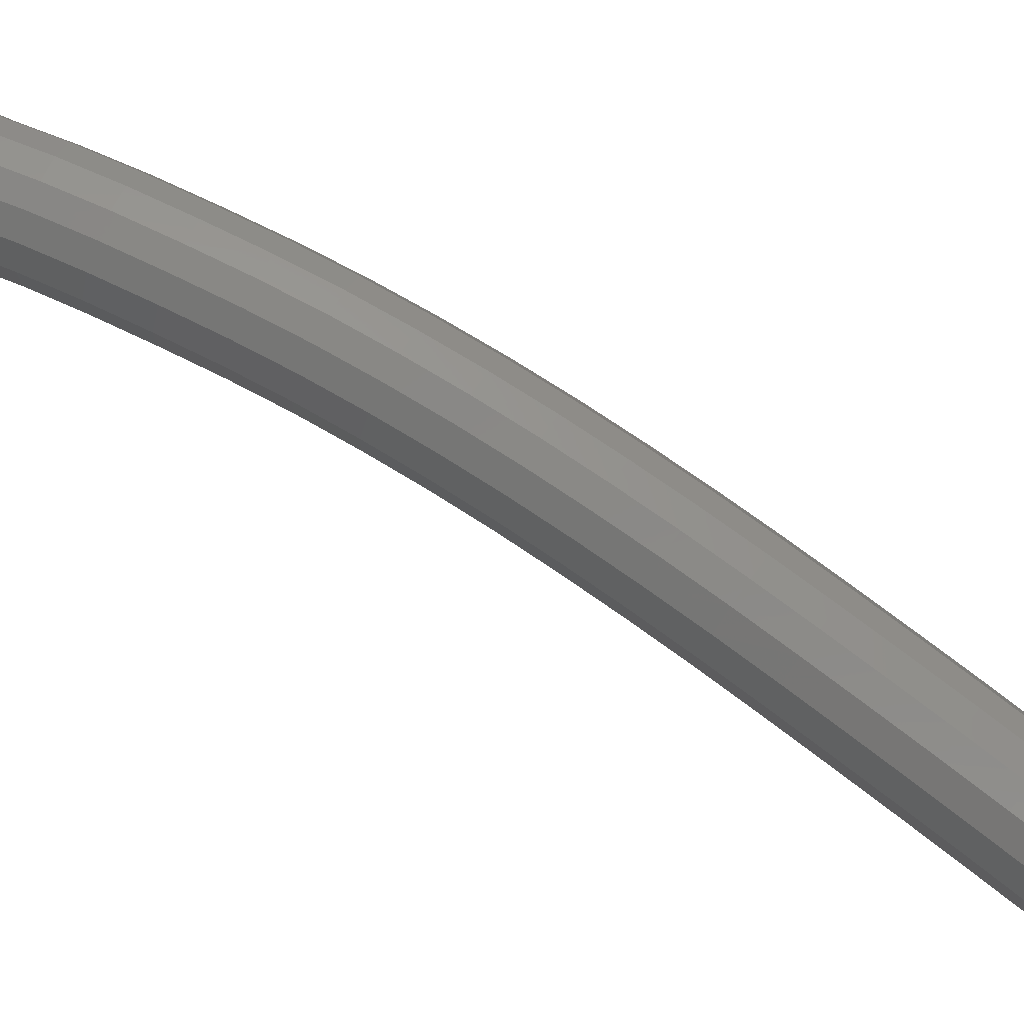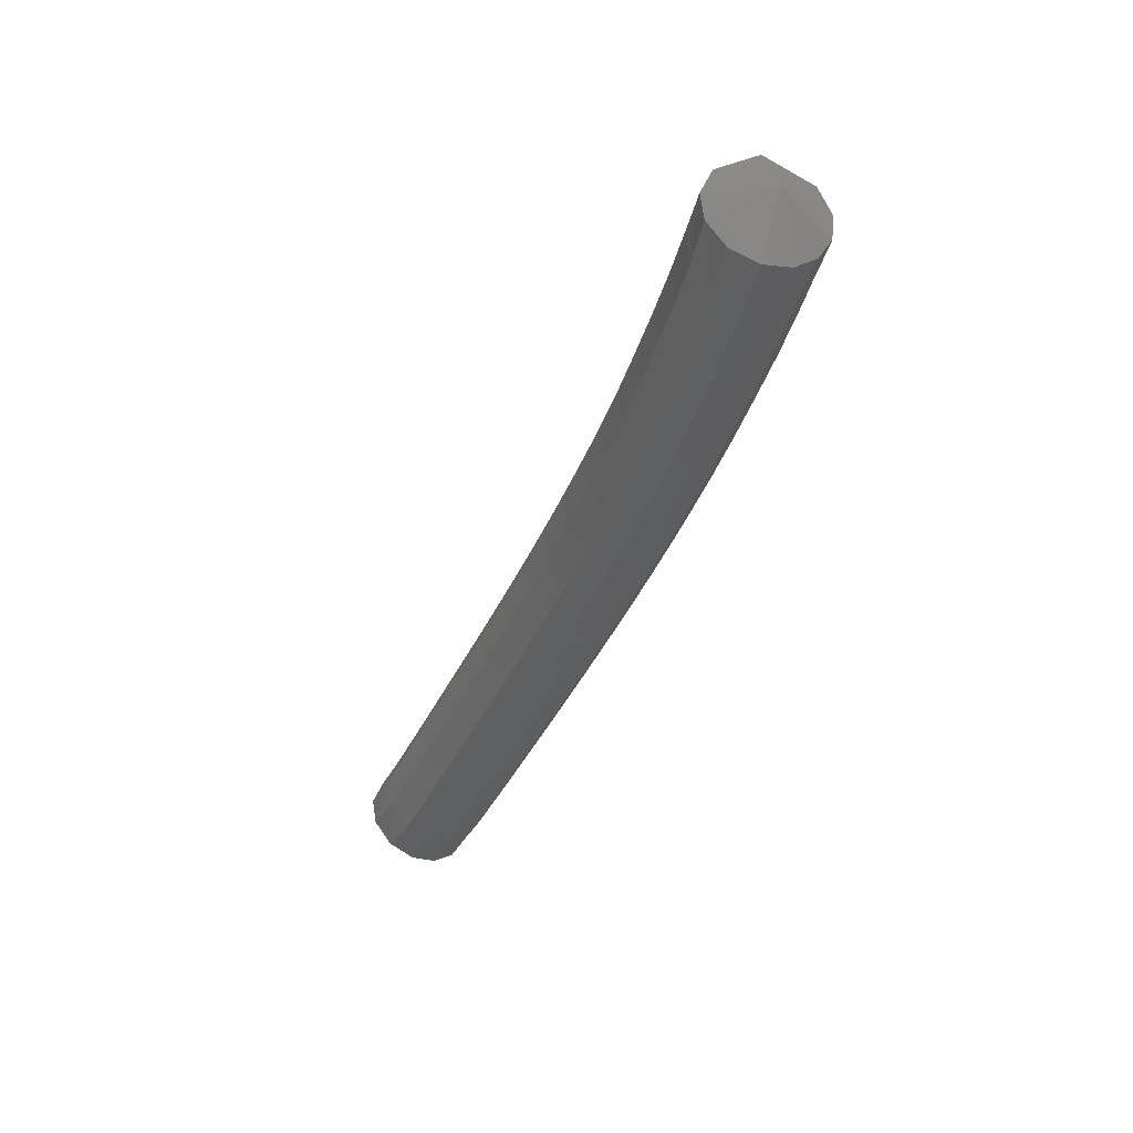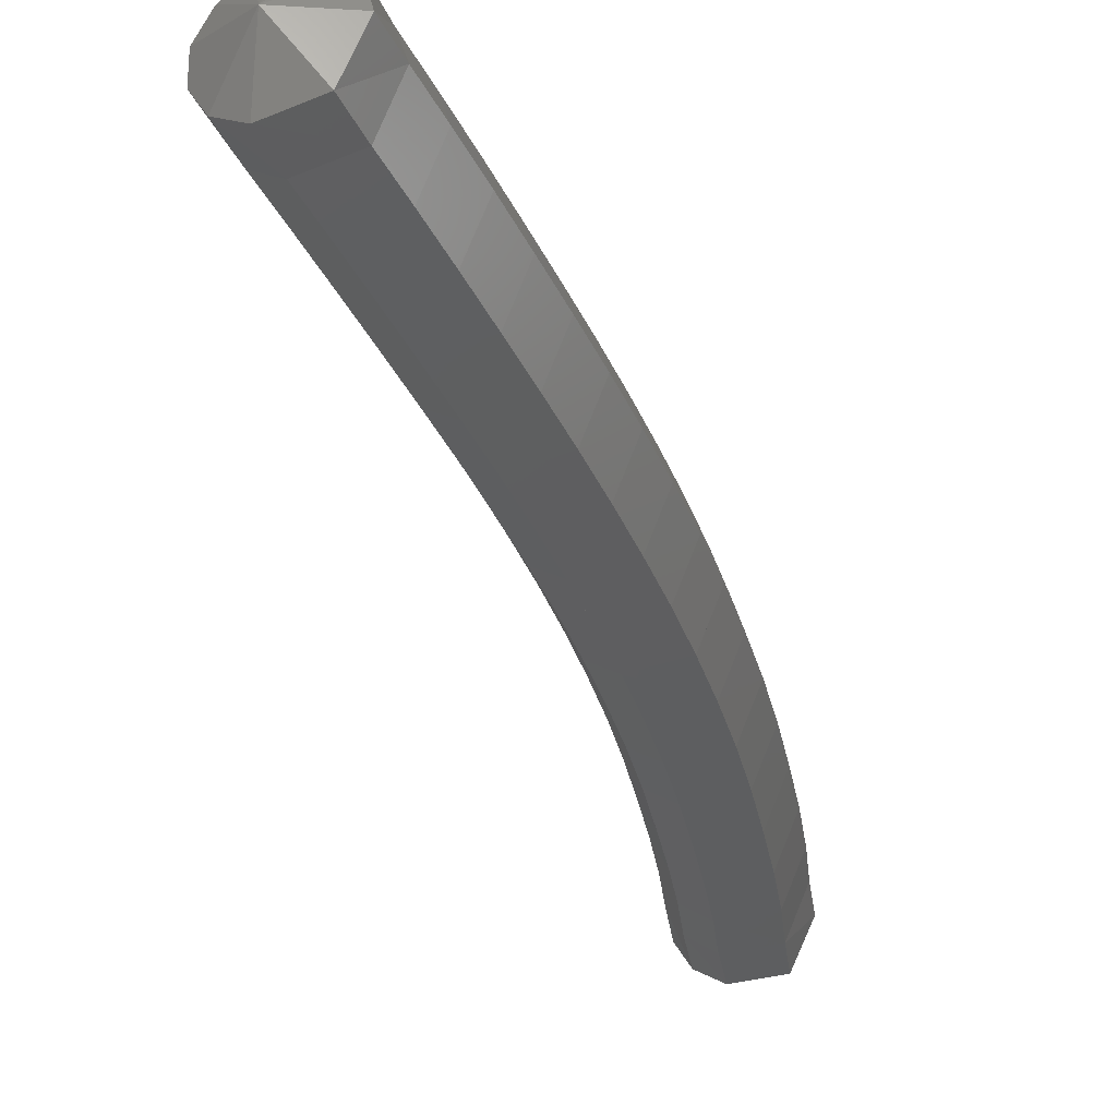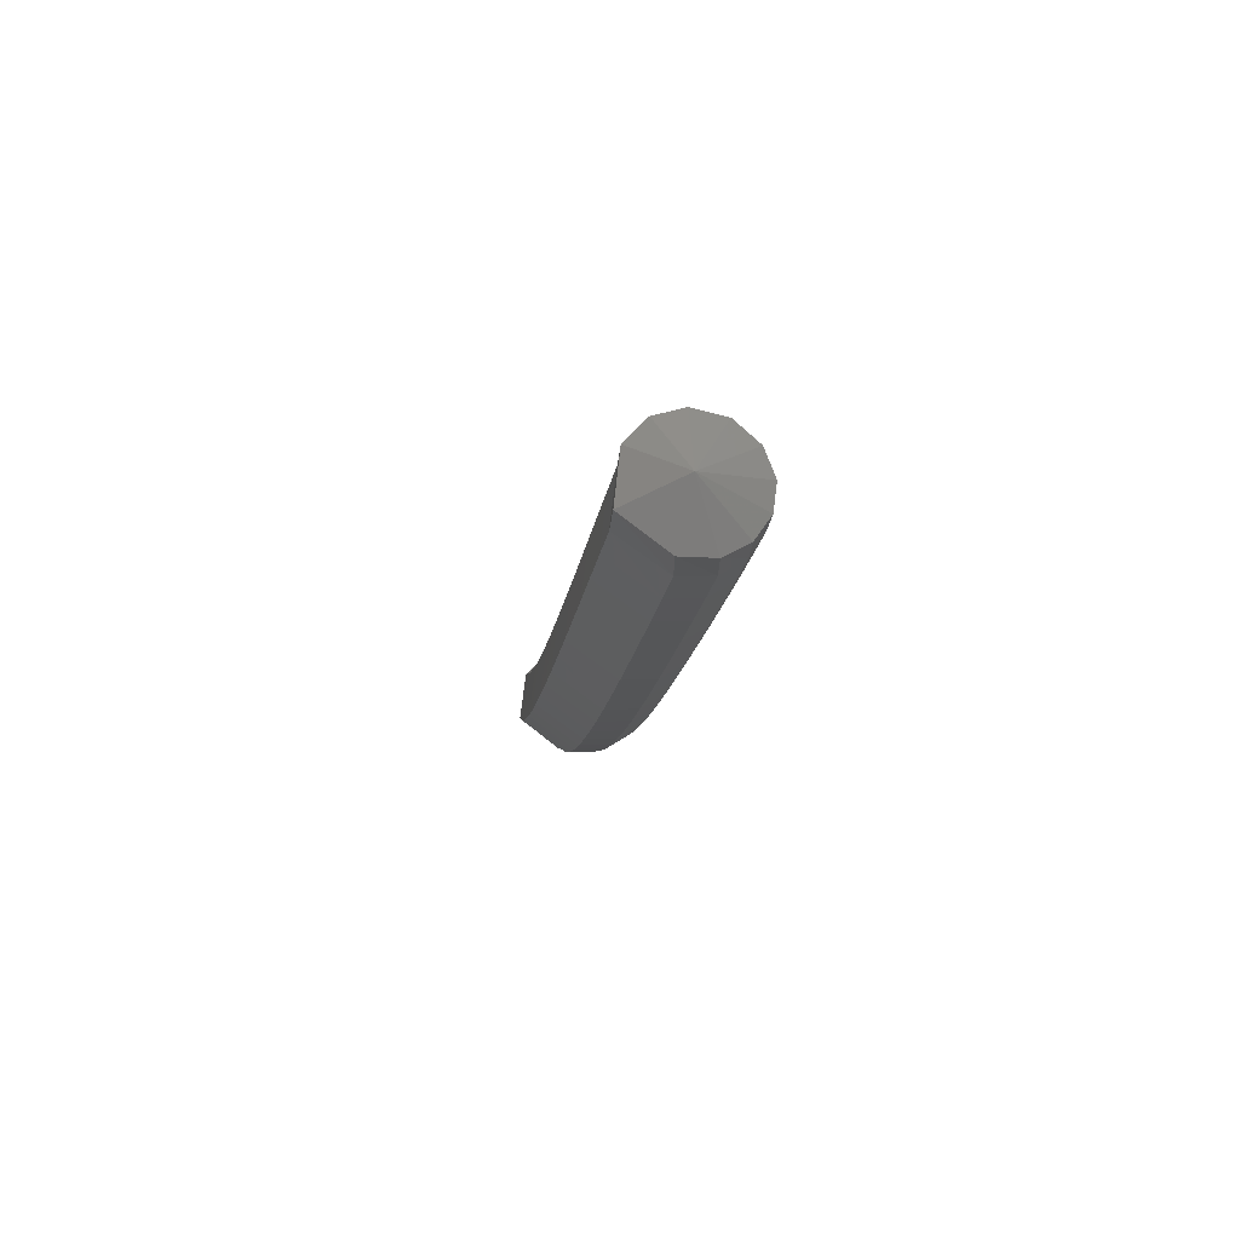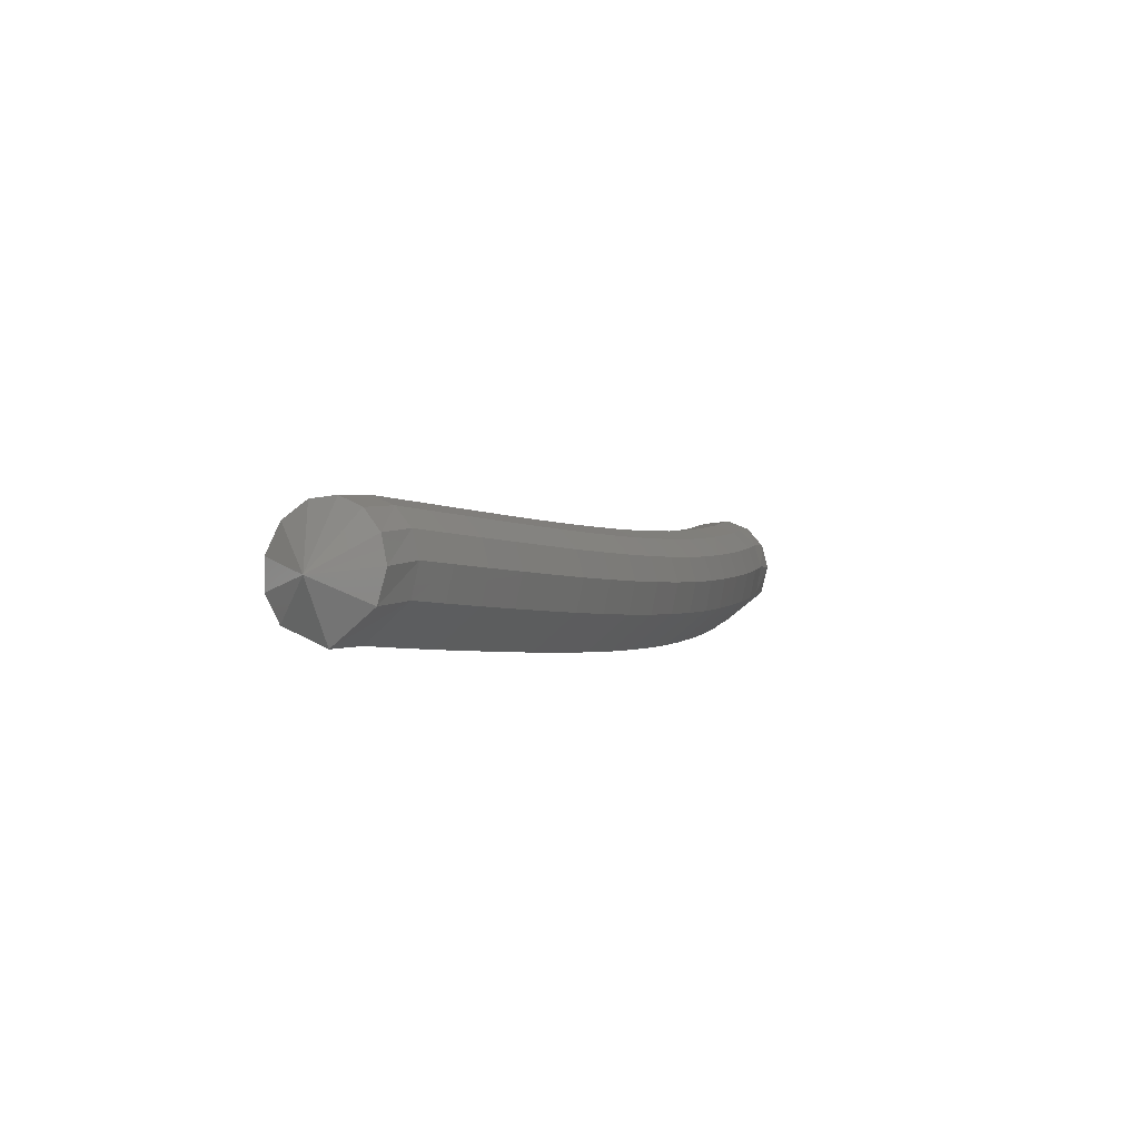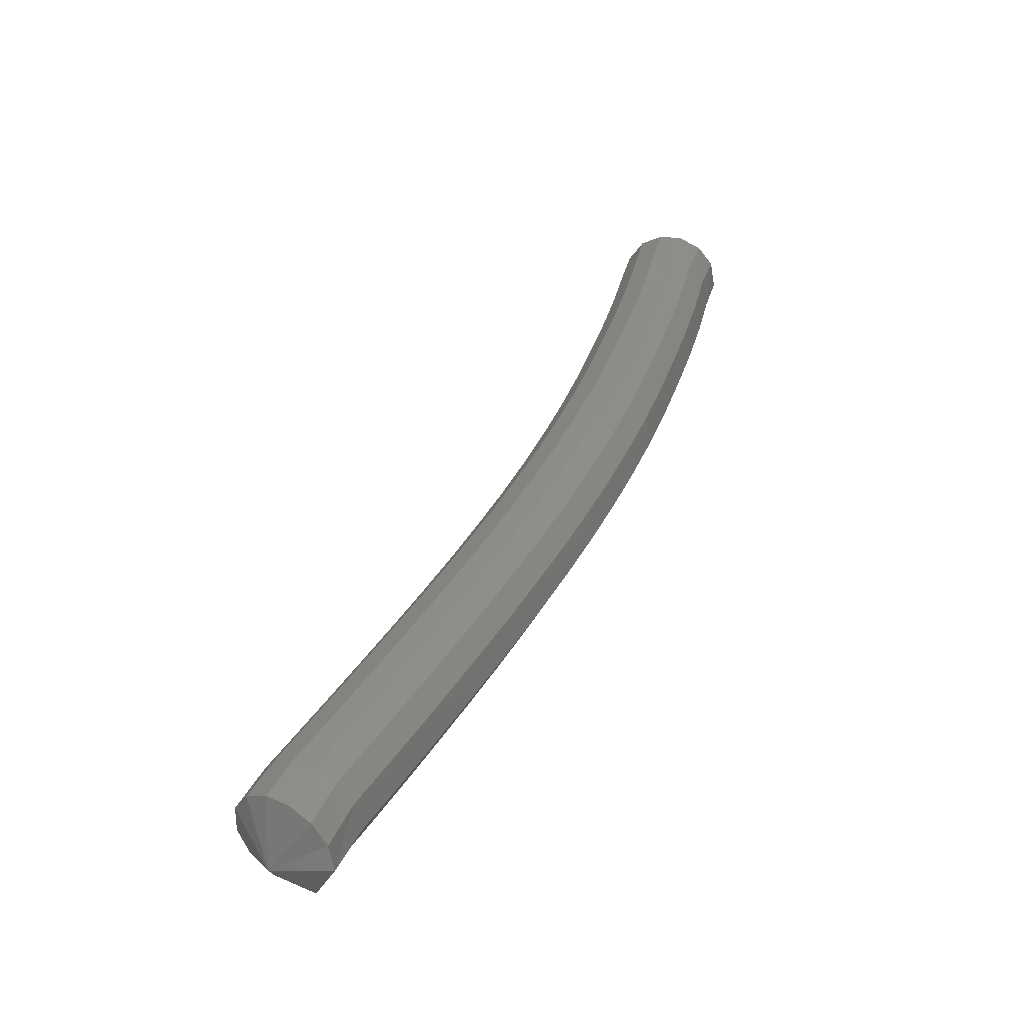
<metadata>
{"format":"stl","ext":"stl","renderer":"f3d","projection":"perspective","resolution":1024,"background":"white","views":[{"elev":77.3,"azim":-82.5,"up":"+Z"},{"elev":66.8,"azim":-35.7,"up":"+Y"},{"elev":-35.2,"azim":-7.3,"up":"+Z"},{"elev":-77.2,"azim":-105.2,"up":"+Y"},{"elev":-78.9,"azim":-26.4,"up":"+Y"},{"elev":-47.8,"azim":-3.1,"up":"+Y"}]}
</metadata>
<code>
# stl→obj: 211 verts, 440 faces
v -91.85 28.67 259
v -91.71 28.43 258.7
v -91.58 28.4 259
v -91.78 28.14 258.7
v -91.66 28.11 259
v -91.86 27.84 258.7
v -91.74 27.81 259
v -91.95 27.5 258.7
v -91.83 27.47 259
v -92.06 27.16 258.7
v -91.94 27.12 259
v -92.18 26.82 258.7
v -92.06 26.78 259
v -92.3 26.48 258.7
v -92.18 26.44 259
v -92.44 26.15 258.7
v -92.32 26.1 259
v -92.58 25.82 258.7
v -92.46 25.77 259
v -92.73 25.49 258.7
v -92.62 25.44 259
v -92.89 25.17 258.7
v -92.78 25.11 259
v -93.06 24.84 258.7
v -92.95 24.78 259
v -93.23 24.52 258.7
v -93.12 24.46 259
v -93.41 24.2 258.7
v -93.3 24.14 259
v -93.59 23.89 258.7
v -93.48 23.82 259
v -93.77 23.57 258.7
v -93.66 23.51 259
v -93.95 23.26 258.7
v -93.84 23.2 259
v -94.11 22.98 258.7
v -94.01 22.92 259
v -94.26 22.72 258.7
v -94.14 22.65 259
v -94.52 22.65 258.9
v -91.62 28.41 259.2
v -91.72 28.13 259.2
v -91.79 27.82 259.2
v -91.89 27.48 259.2
v -91.99 27.14 259.2
v -92.11 26.8 259.2
v -92.23 26.46 259.2
v -92.37 26.12 259.2
v -92.51 25.79 259.2
v -92.67 25.46 259.2
v -92.83 25.13 259.2
v -93 24.81 259.2
v -93.17 24.49 259.2
v -93.34 24.17 259.2
v -93.53 23.85 259.2
v -93.71 23.53 259.2
v -93.89 23.23 259.2
v -94.05 22.95 259.2
v -94.18 22.67 259.1
v -91.73 28.44 259.3
v -91.83 28.15 259.3
v -91.9 27.85 259.3
v -92 27.52 259.3
v -92.1 27.17 259.3
v -92.22 26.83 259.3
v -92.34 26.5 259.3
v -92.48 26.17 259.3
v -92.62 25.84 259.3
v -92.77 25.51 259.3
v -92.93 25.19 259.3
v -93.1 24.86 259.3
v -93.27 24.54 259.3
v -93.45 24.23 259.3
v -93.63 23.91 259.3
v -93.81 23.59 259.3
v -93.99 23.29 259.3
v -94.15 23.01 259.3
v -94.28 22.73 259.3
v -91.87 28.47 259.3
v -91.96 28.19 259.3
v -92.04 27.88 259.3
v -92.13 27.56 259.3
v -92.24 27.22 259.3
v -92.35 26.88 259.3
v -92.48 26.55 259.3
v -92.61 26.22 259.3
v -92.75 25.89 259.3
v -92.9 25.57 259.3
v -93.06 25.25 259.3
v -93.22 24.93 259.3
v -93.39 24.61 259.3
v -93.57 24.3 259.3
v -93.75 23.98 259.3
v -93.93 23.66 259.3
v -94.11 23.36 259.3
v -94.27 23.08 259.3
v -94.4 22.8 259.3
v -92.02 28.51 259.3
v -92.1 28.22 259.3
v -92.18 27.92 259.3
v -92.27 27.6 259.3
v -92.37 27.26 259.3
v -92.49 26.93 259.3
v -92.61 26.6 259.3
v -92.74 26.28 259.3
v -92.88 25.95 259.3
v -93.03 25.63 259.3
v -93.19 25.31 259.3
v -93.35 25 259.3
v -93.52 24.68 259.3
v -93.69 24.36 259.3
v -93.87 24.05 259.3
v -94.05 23.73 259.3
v -94.23 23.43 259.3
v -94.4 23.15 259.3
v -94.54 22.88 259.3
v -92.16 28.55 259.2
v -92.23 28.25 259.2
v -92.3 27.95 259.2
v -92.39 27.64 259.2
v -92.5 27.3 259.2
v -92.61 26.97 259.2
v -92.73 26.65 259.2
v -92.86 26.33 259.2
v -93 26 259.2
v -93.15 25.69 259.2
v -93.3 25.37 259.2
v -93.46 25.06 259.2
v -93.63 24.74 259.2
v -93.81 24.43 259.2
v -93.99 24.11 259.2
v -94.17 23.8 259.2
v -94.34 23.5 259.2
v -94.51 23.22 259.2
v -94.66 22.95 259.2
v -92.24 28.57 259.1
v -92.31 28.27 259.1
v -92.39 27.97 259.1
v -92.48 27.66 259.1
v -92.58 27.33 259.1
v -92.7 27 259.1
v -92.81 26.68 259.1
v -92.94 26.36 259.1
v -93.08 26.04 259.1
v -93.23 25.73 259.1
v -93.38 25.41 259.1
v -93.54 25.1 259.1
v -93.71 24.78 259.1
v -93.89 24.47 259.1
v -94.06 24.16 259.1
v -94.24 23.84 259.1
v -94.42 23.54 259.1
v -94.58 23.26 259.1
v -94.73 22.99 259.1
v -92.24 28.57 258.9
v -92.32 28.27 258.9
v -92.39 27.97 258.9
v -92.48 27.66 258.9
v -92.59 27.33 258.9
v -92.7 27 258.9
v -92.82 26.68 258.9
v -92.95 26.36 258.9
v -93.09 26.04 258.9
v -93.23 25.73 258.9
v -93.39 25.41 258.9
v -93.55 25.1 258.9
v -93.72 24.79 258.9
v -93.89 24.48 258.9
v -94.07 24.16 258.9
v -94.25 23.85 258.9
v -94.42 23.54 258.9
v -94.59 23.26 258.9
v -94.73 22.99 258.9
v -92.15 28.54 258.7
v -92.24 28.25 258.7
v -92.31 27.95 258.7
v -92.4 27.64 258.7
v -92.51 27.31 258.7
v -92.62 26.97 258.7
v -92.74 26.65 258.7
v -92.87 26.33 258.7
v -93.01 26.01 258.7
v -93.16 25.69 258.7
v -93.31 25.38 258.7
v -93.48 25.06 258.7
v -93.64 24.75 258.7
v -93.82 24.43 258.7
v -94 24.12 258.7
v -94.18 23.8 258.7
v -94.35 23.5 258.7
v -94.52 23.22 258.7
v -94.65 22.95 258.7
v -92 28.51 258.6
v -92.08 28.21 258.6
v -92.16 27.91 258.6
v -92.25 27.59 258.6
v -92.36 27.26 258.6
v -92.47 26.92 258.6
v -92.59 26.59 258.6
v -92.72 26.27 258.6
v -92.86 25.94 258.6
v -93.01 25.62 258.6
v -93.17 25.31 258.6
v -93.33 24.99 258.6
v -93.5 24.67 258.6
v -93.68 24.36 258.6
v -93.86 24.04 258.6
v -94.04 23.72 258.6
v -94.22 23.42 258.6
v -94.38 23.14 258.6
v -94.51 22.87 258.6
f 1 1 2
f 2 1 3
f 2 3 4
f 4 3 5
f 4 5 6
f 6 5 7
f 6 7 8
f 8 7 9
f 8 9 10
f 10 9 11
f 10 11 12
f 12 11 13
f 12 13 14
f 14 13 15
f 14 15 16
f 16 15 17
f 16 17 18
f 18 17 19
f 18 19 20
f 20 19 21
f 20 21 22
f 22 21 23
f 22 23 24
f 24 23 25
f 24 25 26
f 26 25 27
f 26 27 28
f 28 27 29
f 28 29 30
f 30 29 31
f 30 31 32
f 32 31 33
f 32 33 34
f 34 33 35
f 34 35 36
f 36 35 37
f 36 37 38
f 38 37 39
f 38 39 40
f 40 39 40
f 1 1 3
f 3 1 41
f 3 41 5
f 5 41 42
f 5 42 7
f 7 42 43
f 7 43 9
f 9 43 44
f 9 44 11
f 11 44 45
f 11 45 13
f 13 45 46
f 13 46 15
f 15 46 47
f 15 47 17
f 17 47 48
f 17 48 19
f 19 48 49
f 19 49 21
f 21 49 50
f 21 50 23
f 23 50 51
f 23 51 25
f 25 51 52
f 25 52 27
f 27 52 53
f 27 53 29
f 29 53 54
f 29 54 31
f 31 54 55
f 31 55 33
f 33 55 56
f 33 56 35
f 35 56 57
f 35 57 37
f 37 57 58
f 37 58 39
f 39 58 59
f 39 59 40
f 40 59 40
f 1 1 41
f 41 1 60
f 41 60 42
f 42 60 61
f 42 61 43
f 43 61 62
f 43 62 44
f 44 62 63
f 44 63 45
f 45 63 64
f 45 64 46
f 46 64 65
f 46 65 47
f 47 65 66
f 47 66 48
f 48 66 67
f 48 67 49
f 49 67 68
f 49 68 50
f 50 68 69
f 50 69 51
f 51 69 70
f 51 70 52
f 52 70 71
f 52 71 53
f 53 71 72
f 53 72 54
f 54 72 73
f 54 73 55
f 55 73 74
f 55 74 56
f 56 74 75
f 56 75 57
f 57 75 76
f 57 76 58
f 58 76 77
f 58 77 59
f 59 77 78
f 59 78 40
f 40 78 40
f 1 1 60
f 60 1 79
f 60 79 61
f 61 79 80
f 61 80 62
f 62 80 81
f 62 81 63
f 63 81 82
f 63 82 64
f 64 82 83
f 64 83 65
f 65 83 84
f 65 84 66
f 66 84 85
f 66 85 67
f 67 85 86
f 67 86 68
f 68 86 87
f 68 87 69
f 69 87 88
f 69 88 70
f 70 88 89
f 70 89 71
f 71 89 90
f 71 90 72
f 72 90 91
f 72 91 73
f 73 91 92
f 73 92 74
f 74 92 93
f 74 93 75
f 75 93 94
f 75 94 76
f 76 94 95
f 76 95 77
f 77 95 96
f 77 96 78
f 78 96 97
f 78 97 40
f 40 97 40
f 1 1 79
f 79 1 98
f 79 98 80
f 80 98 99
f 80 99 81
f 81 99 100
f 81 100 82
f 82 100 101
f 82 101 83
f 83 101 102
f 83 102 84
f 84 102 103
f 84 103 85
f 85 103 104
f 85 104 86
f 86 104 105
f 86 105 87
f 87 105 106
f 87 106 88
f 88 106 107
f 88 107 89
f 89 107 108
f 89 108 90
f 90 108 109
f 90 109 91
f 91 109 110
f 91 110 92
f 92 110 111
f 92 111 93
f 93 111 112
f 93 112 94
f 94 112 113
f 94 113 95
f 95 113 114
f 95 114 96
f 96 114 115
f 96 115 97
f 97 115 116
f 97 116 40
f 40 116 40
f 1 1 98
f 98 1 117
f 98 117 99
f 99 117 118
f 99 118 100
f 100 118 119
f 100 119 101
f 101 119 120
f 101 120 102
f 102 120 121
f 102 121 103
f 103 121 122
f 103 122 104
f 104 122 123
f 104 123 105
f 105 123 124
f 105 124 106
f 106 124 125
f 106 125 107
f 107 125 126
f 107 126 108
f 108 126 127
f 108 127 109
f 109 127 128
f 109 128 110
f 110 128 129
f 110 129 111
f 111 129 130
f 111 130 112
f 112 130 131
f 112 131 113
f 113 131 132
f 113 132 114
f 114 132 133
f 114 133 115
f 115 133 134
f 115 134 116
f 116 134 135
f 116 135 40
f 40 135 40
f 1 1 117
f 117 1 136
f 117 136 118
f 118 136 137
f 118 137 119
f 119 137 138
f 119 138 120
f 120 138 139
f 120 139 121
f 121 139 140
f 121 140 122
f 122 140 141
f 122 141 123
f 123 141 142
f 123 142 124
f 124 142 143
f 124 143 125
f 125 143 144
f 125 144 126
f 126 144 145
f 126 145 127
f 127 145 146
f 127 146 128
f 128 146 147
f 128 147 129
f 129 147 148
f 129 148 130
f 130 148 149
f 130 149 131
f 131 149 150
f 131 150 132
f 132 150 151
f 132 151 133
f 133 151 152
f 133 152 134
f 134 152 153
f 134 153 135
f 135 153 154
f 135 154 40
f 40 154 40
f 1 1 136
f 136 1 155
f 136 155 137
f 137 155 156
f 137 156 138
f 138 156 157
f 138 157 139
f 139 157 158
f 139 158 140
f 140 158 159
f 140 159 141
f 141 159 160
f 141 160 142
f 142 160 161
f 142 161 143
f 143 161 162
f 143 162 144
f 144 162 163
f 144 163 145
f 145 163 164
f 145 164 146
f 146 164 165
f 146 165 147
f 147 165 166
f 147 166 148
f 148 166 167
f 148 167 149
f 149 167 168
f 149 168 150
f 150 168 169
f 150 169 151
f 151 169 170
f 151 170 152
f 152 170 171
f 152 171 153
f 153 171 172
f 153 172 154
f 154 172 173
f 154 173 40
f 40 173 40
f 1 1 155
f 155 1 174
f 155 174 156
f 156 174 175
f 156 175 157
f 157 175 176
f 157 176 158
f 158 176 177
f 158 177 159
f 159 177 178
f 159 178 160
f 160 178 179
f 160 179 161
f 161 179 180
f 161 180 162
f 162 180 181
f 162 181 163
f 163 181 182
f 163 182 164
f 164 182 183
f 164 183 165
f 165 183 184
f 165 184 166
f 166 184 185
f 166 185 167
f 167 185 186
f 167 186 168
f 168 186 187
f 168 187 169
f 169 187 188
f 169 188 170
f 170 188 189
f 170 189 171
f 171 189 190
f 171 190 172
f 172 190 191
f 172 191 173
f 173 191 192
f 173 192 40
f 40 192 40
f 1 1 174
f 174 1 193
f 174 193 175
f 175 193 194
f 175 194 176
f 176 194 195
f 176 195 177
f 177 195 196
f 177 196 178
f 178 196 197
f 178 197 179
f 179 197 198
f 179 198 180
f 180 198 199
f 180 199 181
f 181 199 200
f 181 200 182
f 182 200 201
f 182 201 183
f 183 201 202
f 183 202 184
f 184 202 203
f 184 203 185
f 185 203 204
f 185 204 186
f 186 204 205
f 186 205 187
f 187 205 206
f 187 206 188
f 188 206 207
f 188 207 189
f 189 207 208
f 189 208 190
f 190 208 209
f 190 209 191
f 191 209 210
f 191 210 192
f 192 210 211
f 192 211 40
f 40 211 40
f 1 1 193
f 193 1 2
f 193 2 194
f 194 2 4
f 194 4 195
f 195 4 6
f 195 6 196
f 196 6 8
f 196 8 197
f 197 8 10
f 197 10 198
f 198 10 12
f 198 12 199
f 199 12 14
f 199 14 200
f 200 14 16
f 200 16 201
f 201 16 18
f 201 18 202
f 202 18 20
f 202 20 203
f 203 20 22
f 203 22 204
f 204 22 24
f 204 24 205
f 205 24 26
f 205 26 206
f 206 26 28
f 206 28 207
f 207 28 30
f 207 30 208
f 208 30 32
f 208 32 209
f 209 32 34
f 209 34 210
f 210 34 36
f 210 36 211
f 211 36 38
f 211 38 40
f 40 38 40

</code>
